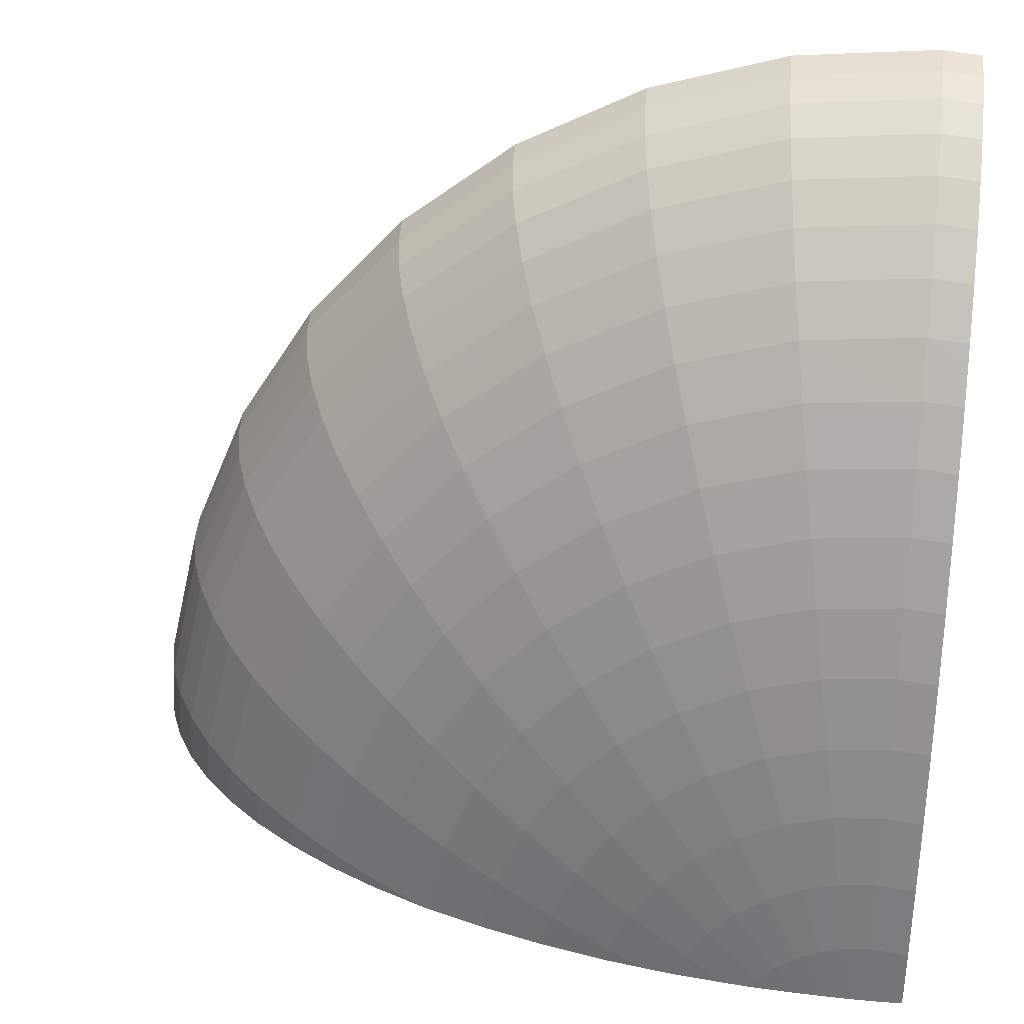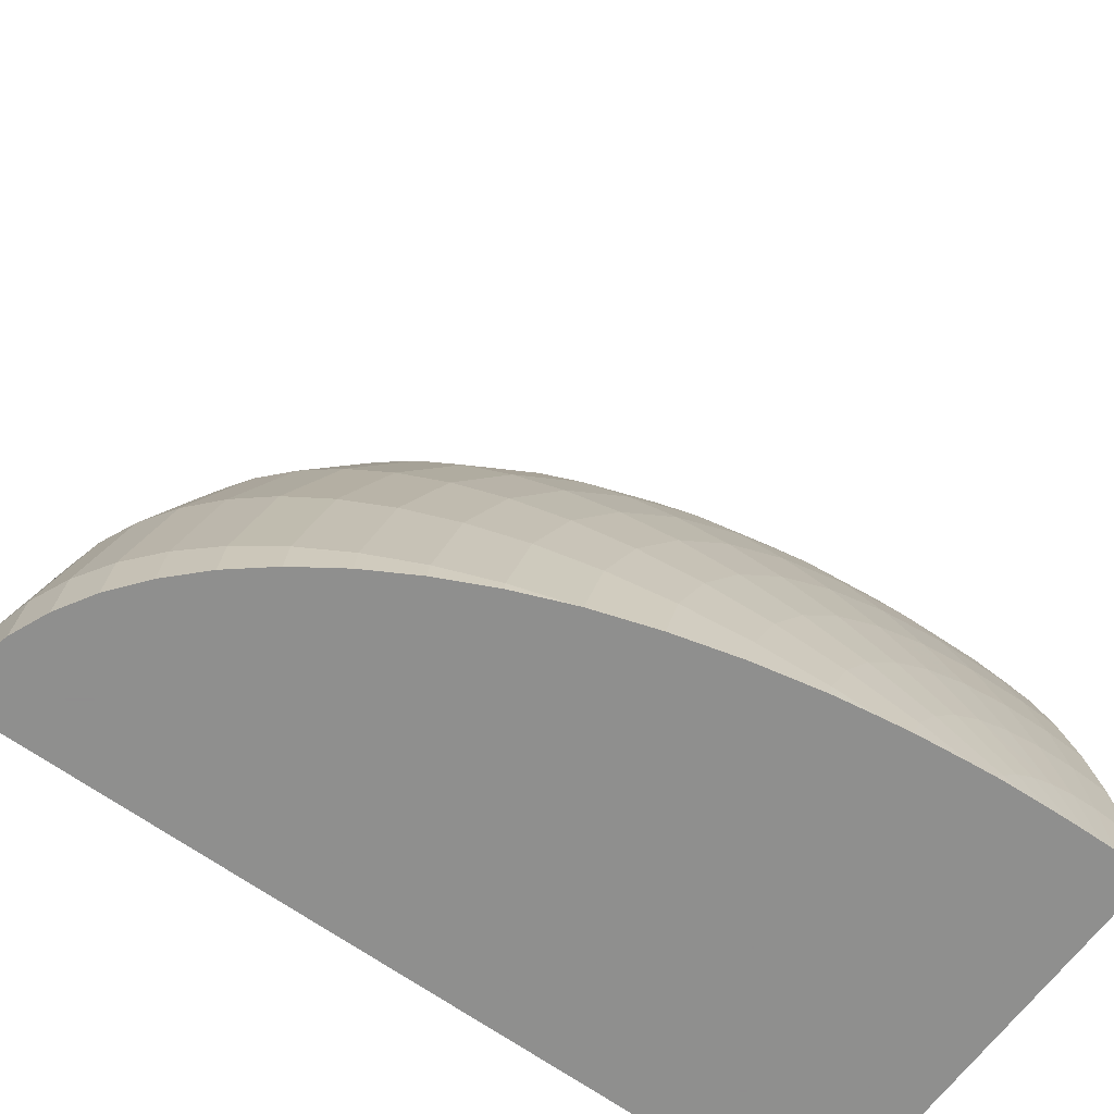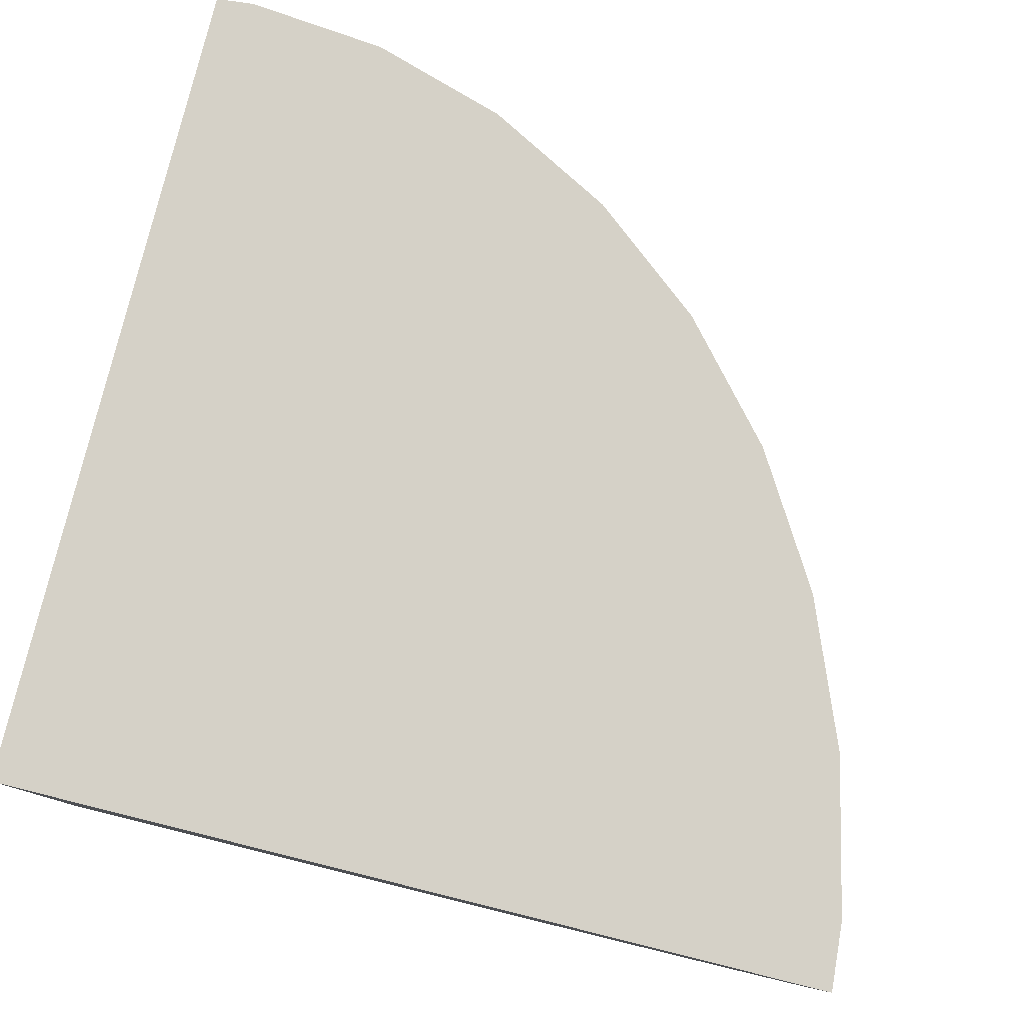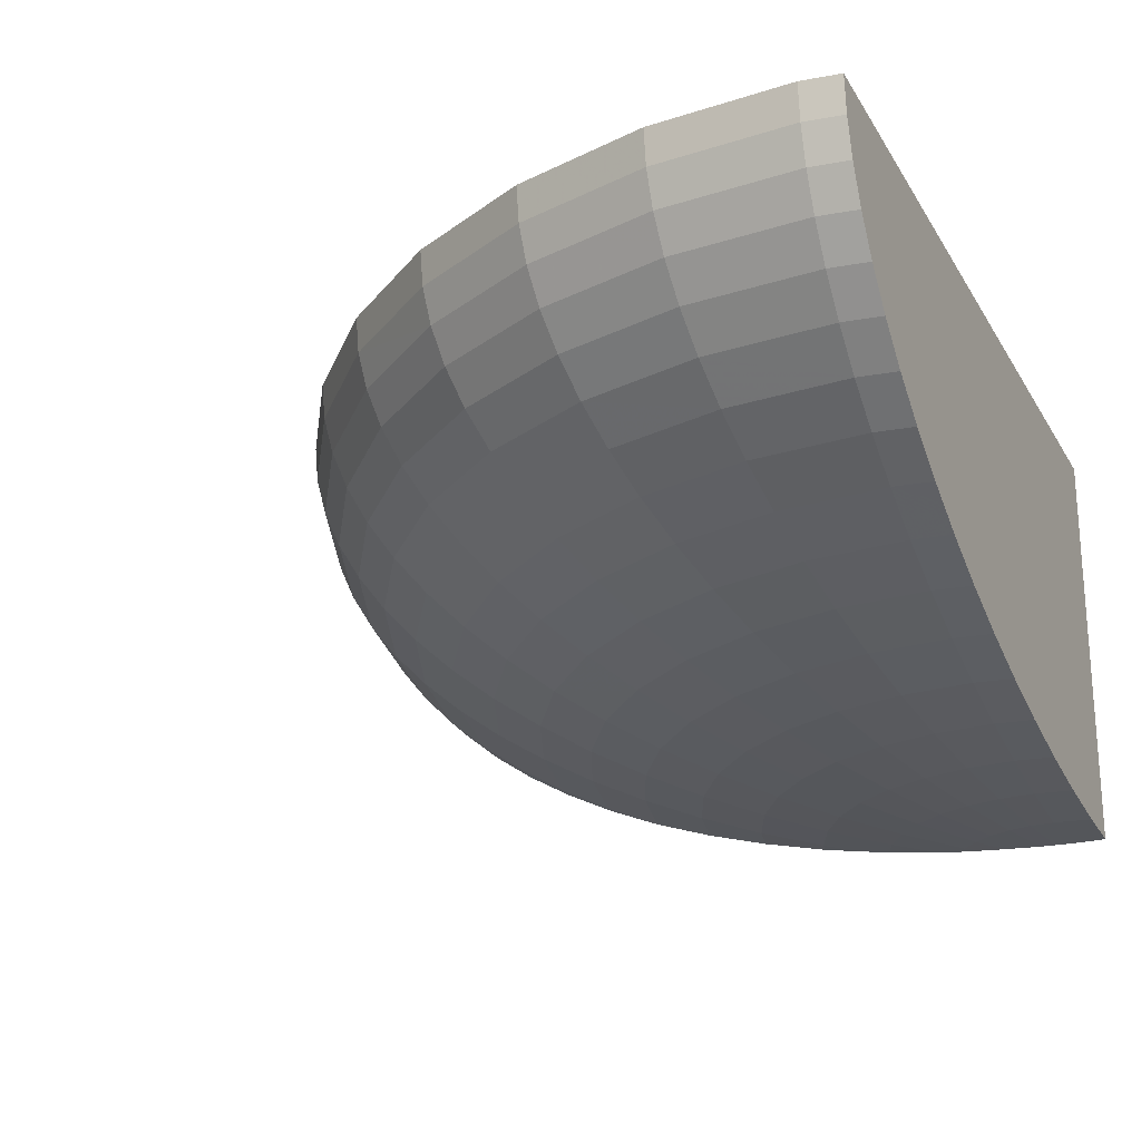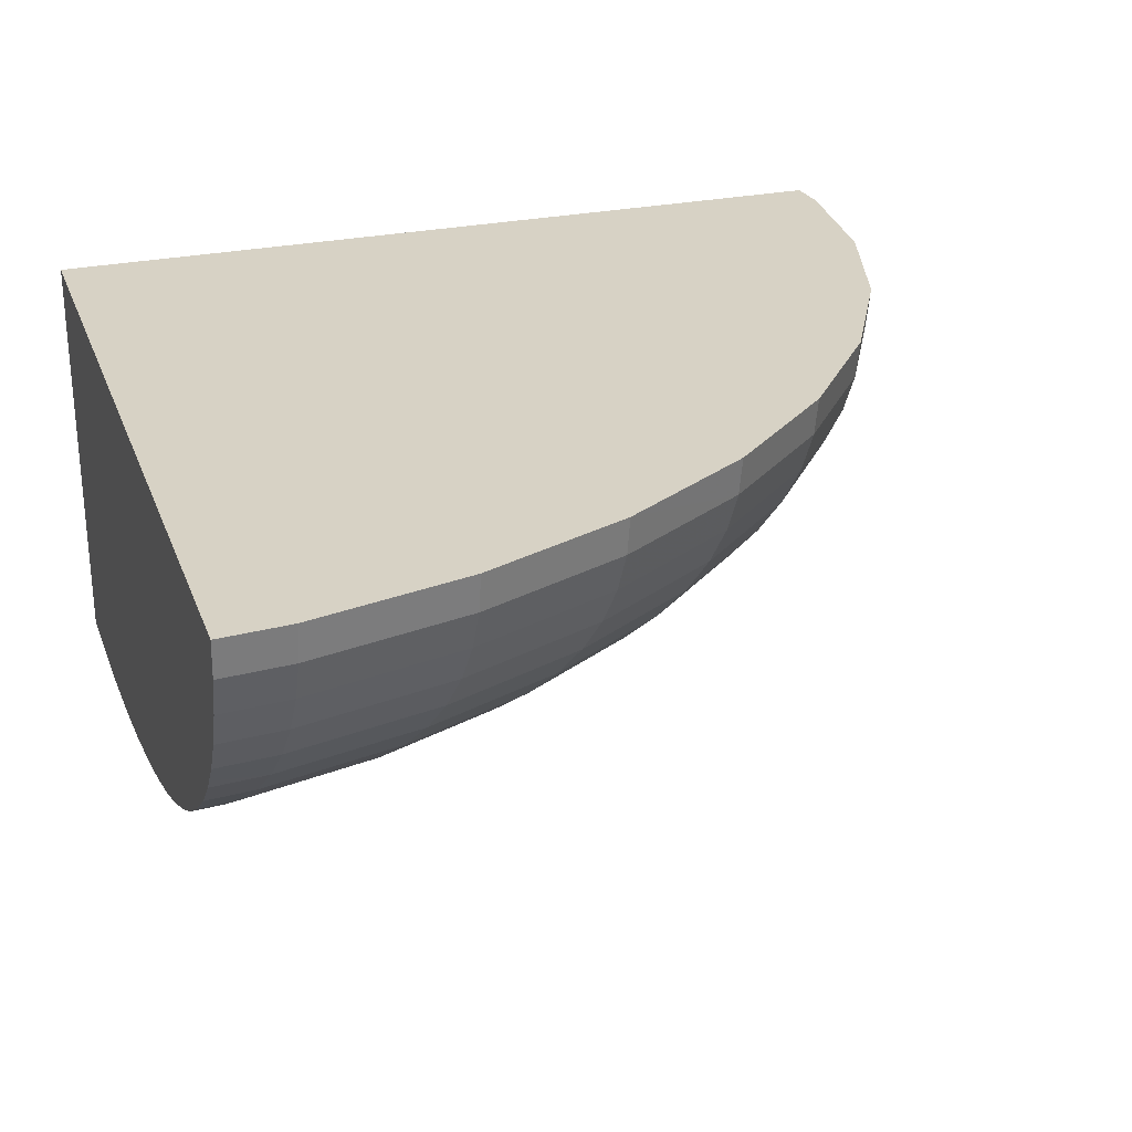
<metadata>
{"format":"obj","ext":"obj","renderer":"f3d","projection":"perspective","resolution":1024,"background":"white","views":[{"elev":35.9,"azim":-172.9,"up":"+Y"},{"elev":-65.1,"azim":143.9,"up":"+Y"},{"elev":79.3,"azim":13.9,"up":"+Z"},{"elev":-22.3,"azim":-156.7,"up":"+Z"},{"elev":27.3,"azim":72.0,"up":"+Z"}]}
</metadata>
<code>
o obj_0
v 9.007 		-4.627 		10.05
v 7.589 		-1.115 		10.05
v -5.747 		9.662 		10.05
v -0.3629 		5.218 		5.806
v -5.948 		8.342 		6.616
v 0.5389 		7.022 		10.05
v -7.173 		0.327 		1.818
v -7.419 		-1.284 		1.347
v 5.662 		2.059 		10.05
v 3.289 		4.799 		10.05
v -9.997 		7.825 		5.806
v -5.86 		8.916 		7.453
v -9.997 		7.545 		5.562
v -2.194 		-10 		0.736
v -9.997 		6.93 		5.027
v -1.213 		-10 		0.942
v -9.091 		7.917 		5.806
v -5.313 		-0.248 		1.818
v -2.504 		8.659 		10.05
v -2.901 		-9.629 		0.606
v -2.814 		-10 		0.606
v 9.876 		-8.369 		10.05
v 10 		-10 		10.05
v 9.958 		-10 		9.548
v -2.042 		-7.532 		0.942
v 9.798 		-10 		8.67
v -0.042 		5.861 		6.616
v 7.335 		-8.887 		5.027
v 6.582 		-5.645 		5.027
v 5.734 		-6.002 		4.288
v -9.091 		10 		10.05
v -9.997 		9.908 		10.05
v 7.42 		-10 		5.027
v 6.784 		-10 		4.507
v -9.997 		-10 		10.05
v 0.2107 		6.366 		7.453
v 7.335 		-1.284 		8.309
v -3.793 		-10 		0.4496
v -3.695 		4.882 		4.288
v 8.732 		-4.742 		8.309
v -7.947 		-8.602 		0.152
v 0.3925 		-3.045 		2.352
v -1.203 		3.54 		4.288
v -7.419 		-8.887 		0.152
v 1.05 		1.72 		4.288
v 7.525 		-1.157 		9.179
v 1.631 		2.518 		5.027
v 8.939 		-4.656 		9.179
v -6.941 		-9.273 		0.152
v -0.7511 		4.443 		5.027
v -9.997 		8.346 		6.374
v -9.997 		8.568 		6.616
v -9.091 		8.659 		6.616
v -3.859 		-5.033 		0.942
v -6.598 		-7.247 		0.342
v -9.997 		8.983 		7.212
v -2.856 		-6.191 		0.942
v -9.997 		9.151 		7.453
v -6.941 		1.842 		2.352
v 7.311 		-5.339 		5.806
v -2.901 		-3.715 		1.347
v -5.886 		-7.822 		0.342
v -4.856 		1.198 		2.352
v -1.714 		-5.085 		1.347
v -6.726 		3.25 		2.945
v -5.273 		-8.531 		0.342
v -9.997 		6.586 		4.782
v -9.997 		5.888 		4.288
v 7.916 		-5.085 		6.616
v -4.433 		2.541 		2.945
v -9.997 		5.471 		4.042
v -0.7511 		-6.672 		1.347
v 7.02 		-1.494 		7.453
v 8.391 		-4.886 		7.453
v -2.282 		1.383 		2.945
v -6.529 		4.541 		3.592
v -0.3375 		-0.188 		2.945
v 1.342 		-2.126 		2.945
v -4.045 		3.772 		3.592
v 8.099 		-8.731 		5.806
v -1.714 		2.518 		3.592
v 8.195 		-10 		5.806
v 7.679 		-10 		5.287
v -7.978 		-10 		0.0755
v 0.3925 		0.815 		3.592
v -5.797 		9.33 		8.309
v 2.211 		-1.284 		3.592
v 8.732 		-8.602 		6.616
v -7.69 		-10 		0.0868
v -5.759 		9.579 		9.179
v -7.473 		-10 		0.0954
v -6.529 		-9.748 		0.152
v -6.794 		-10 		0.1284
v 8.838 		-10 		6.616
v 8.429 		-10 		6.101
v -6.91 		-10 		0.1227
v -9.997 		1.241 		2.1
v -9.997 		1.968 		2.352
v -9.091 		2.059 		2.352
v -6.374 		-10 		0.152
v 9.23 		-8.501 		7.453
v 9.034 		-10 		6.939
v 9.344 		-10 		7.453
v -9.091 		3.489 		2.945
v -0.6284 		-4.034 		1.818
v -4.774 		-9.353 		0.342
v -5.751 		-10 		0.2114
v -9.997 		2.795 		2.695
v 0.4762 		-5.854 		1.818
v -9.997 		3.397 		2.945
v 9.49 		-10 		7.798
v 2.994 		-0.525 		4.288
v -4.511 		-10 		0.342
v 4.572 		-3.125 		4.288
v -9.997 		4.205 		3.344
v -9.997 		4.708 		3.592
v -9.091 		4.799 		3.592
v 6.446 		-9.068 		4.288
v 3.686 		0.145 		5.027
v 6.517 		-10 		4.288
v 1.631 		-5.085 		2.352
v 5.354 		-2.604 		5.027
v 2.703 		-4.37 		2.945
v 3.101 		-9.748 		2.352
v 3.12 		-10 		2.352
v 3.706 		-6.853 		2.945
v 4.281 		0.721 		5.806
v 4.321 		-9.5 		2.945
v -9.091 		-2.835 		0.942
v 2.129 		3.204 		5.806
v 3.248 		-10 		2.413
v -9.997 		-2.927 		0.942
v 4.359 		-10 		2.945
v 3.686 		-3.715 		3.592
v 5.439 		-9.273 		3.592
v -9.997 		-2.309 		1.087
v -9.997 		-1.207 		1.347
v 6.026 		-2.156 		5.806
v -9.091 		-1.115 		1.347
v 4.773 		-6.405 		3.592
v 2.542 		3.772 		6.616
v 5.494 		-10 		3.592
v 4.568 		-10 		3.064
v 4.773 		1.198 		6.616
v -9.091 		0.521 		1.818
v 0.3925 		6.729 		8.309
v -9.997 		-0.4576 		1.563
v 2.867 		4.219 		7.453
v 3.101 		4.541 		8.309
v -9.997 		0.4293 		1.818
v 5.747 		-10 		3.764
v 5.439 		1.842 		8.309
v 5.16 		1.572 		7.453
v 0.5025 		6.949 		9.179
v -0.042 		-8.428 		1.347
v -4.277 		-2.604 		1.347
v 3.242 		4.734 		9.179
v 0.3238 		-10 		1.347
v -0.0304 		-10 		1.254
v -3.567 		-1.187 		1.818
v 5.607 		2.005 		9.179
v -9.997 		-4.718 		0.606
v -9.091 		-4.627 		0.606
v -1.99 		-2.462 		1.818
v 1.29 		-7.869 		1.818
v -2.901 		0.145 		2.352
v 1.785 		-10 		1.818
v 1.774 		-10 		1.814
v -9.997 		-4.346 		0.6757
v -1.133 		-1.284 		2.352
v 2.542 		-7.343 		2.352
v -2.604 		8.342 		8.309
v 1.847 		-10 		1.842
v -9.997 		-6.864 		0.3141
v -9.997 		-6.577 		0.342
v -9.957 		-6.564 		0.342
v -2.529 		8.58 		9.179
v -9.672 		-8.428 		0.152
v -9.091 		-6.476 		0.342
v -9.997 		-8.529 		0.152
v -9.091 		-8.369 		0.152
v -8.226 		-6.564 		0.342
v -3.386 		5.861 		5.027
v -7.677 		-2.978 		0.942
v -8.51 		-8.428 		0.152
v -3.121 		6.702 		5.806
v -9.997 		-6.296 		0.3808
v -5.797 		-1.785 		1.347
v -2.901 		7.4 		6.616
v -7.386 		-6.823 		0.342
v -2.728 		7.948 		7.453
v 9.588 		-8.428 		8.309
v -7.947 		-4.742 		0.606
v 9.707 		-10 		8.309
v -6.838 		-5.085 		0.606
v -9.997 		-10 		0.0695
v -9.997 		-9.355 		0.1045
v -9.793 		-10 		0.0636
v -9.431 		-10 		0.0571
v -6.351 		5.703 		4.288
v -9.667 		-10 		0.0613
v 9.804 		-8.384 		9.179
v -9.335 		-10 		0.0566
v -5.797 		-5.645 		0.606
v 9.927 		-10 		9.179
v -6.195 		6.729 		5.027
v -9.091 		-10 		0.0551
v -8.751 		-10 		0.0571
v -9.001 		-10 		0.0556
v -4.856 		-6.405 		0.606
v 6.582 		-1.785 		6.616
v -8.642 		-10 		0.0591
v -4.045 		-7.343 		0.606
v -6.06 		7.611 		5.806
v -8.389 		-10 		0.0636
v -8.225 		-10 		0.0683
v -3.386 		-8.428 		0.606
v -6.307 		-3.402 		0.942
v -5.021 		-4.094 		0.942
v -1.442 		-9.016 		0.942
v -9.091 		9.243 		7.453
v -9.997 		9.453 		8.069
v -9.997 		9.571 		8.309
v -9.091 		9.662 		8.309
v -9.091 		9.915 		9.179
v -9.997 		9.754 		8.94
v -9.997 		9.824 		9.179
v -9.997 		9.886 		9.817
v -9.091 		5.98 		4.288
v -9.091 		7.022 		5.027
g group_0_14093196
f 9 10 35
f 1 2 35
f 7 8 139
f 6 19 35
f 17 230 13
f 15 13 230
f 7 18 8
f 20 14 21
f 22 23 24
f 31 35 3
f 19 3 35
f 95 94 35
f 10 6 35
f 32 35 31
f 29 28 30
f 34 28 33
f 2 9 35
f 22 1 35
f 23 22 35
f 16 159 35
f 159 158 35
f 148 27 36
f 146 149 36
f 46 48 37
f 39 50 43
f 2 1 46
f 55 62 44
f 46 1 48
f 44 62 49
f 37 48 40
f 51 52 53
f 50 47 43
f 53 17 51
f 43 47 45
f 52 56 53
f 55 44 41
f 1 22 48
f 50 130 47
f 190 55 41
f 63 18 7
f 219 61 54
f 59 63 7
f 61 64 54
f 62 66 49
f 11 35 51
f 51 35 52
f 13 35 11
f 68 71 35
f 71 116 35
f 67 68 35
f 65 70 59
f 54 64 57
f 64 72 57
f 69 88 60
f 76 79 65
f 65 79 70
f 59 70 63
f 57 72 25
f 69 211 74
f 70 75 63
f 28 83 33
f 29 60 80
f 80 28 29
f 37 40 73
f 80 82 83
f 80 83 28
f 70 81 75
f 74 73 40
f 79 81 70
f 81 85 75
f 44 84 216
f 85 87 77
f 216 41 44
f 44 49 89
f 44 89 84
f 80 60 88
f 85 112 87
f 89 49 91
f 77 87 78
f 90 177 86
f 88 94 95
f 88 95 80
f 200 76 117
f 92 93 96
f 88 102 94
f 76 39 79
f 115 110 35
f 115 35 116
f 49 92 96
f 49 96 91
f 97 98 99
f 80 95 82
f 92 100 93
f 39 43 79
f 69 74 101
f 81 79 43
f 101 88 69
f 43 45 81
f 101 103 102
f 101 102 88
f 66 92 49
f 100 92 107
f 104 99 108
f 98 108 99
f 106 107 92
f 46 37 152
f 108 110 104
f 101 192 111
f 104 65 99
f 94 102 35
f 66 106 92
f 85 45 112
f 101 111 103
f 106 113 107
f 99 65 59
f 33 83 35
f 83 82 35
f 82 95 35
f 24 35 205
f 205 35 26
f 102 103 35
f 111 194 35
f 111 35 103
f 115 116 117
f 33 35 34
f 112 114 87
f 121 171 109
f 217 106 66
f 117 104 115
f 110 115 104
f 104 76 65
f 118 30 28
f 119 112 45
f 117 76 104
f 105 121 109
f 45 47 119
f 116 71 117
f 119 122 112
f 105 42 121
f 28 34 118
f 229 117 71
f 118 34 120
f 84 89 35
f 89 91 35
f 91 96 35
f 96 93 35
f 107 35 100
f 93 100 35
f 113 35 107
f 14 16 35
f 78 123 42
f 112 122 114
f 32 228 35
f 21 35 38
f 110 108 35
f 108 98 35
f 98 97 35
f 97 150 35
f 42 123 121
f 13 15 35
f 123 126 121
f 47 127 119
f 130 50 4
f 124 131 125
f 128 133 131
f 128 131 124
f 78 134 123
f 87 134 78
f 136 137 139
f 127 138 119
f 140 126 123
f 130 127 47
f 126 135 128
f 27 141 4
f 144 211 127
f 139 129 136
f 132 136 129
f 127 211 138
f 135 142 143
f 135 143 128
f 134 140 123
f 4 141 130
f 140 135 126
f 135 151 142
f 119 138 122
f 128 143 133
f 141 144 130
f 145 139 147
f 137 147 139
f 147 150 145
f 148 141 27
f 145 7 139
f 134 87 114
f 118 120 151
f 118 151 135
f 145 59 7
f 148 153 141
f 34 35 120
f 143 35 133
f 143 142 35
f 151 35 142
f 120 35 151
f 140 118 135
f 148 152 153
f 72 155 25
f 99 145 97
f 150 97 145
f 118 140 30
f 141 153 144
f 154 157 146
f 145 99 59
f 155 158 159
f 146 157 149
f 147 137 35
f 150 147 35
f 137 136 35
f 136 132 35
f 149 148 36
f 188 160 156
f 149 161 152
f 18 160 188
f 168 167 35
f 160 164 156
f 157 161 149
f 161 46 152
f 160 170 164
f 149 152 148
f 161 2 46
f 152 37 153
f 19 6 177
f 18 63 166
f 165 167 168
f 165 168 155
f 63 75 166
f 177 6 154
f 109 171 165
f 160 18 166
f 154 10 157
f 124 173 165
f 129 163 169
f 162 169 163
f 171 124 165
f 169 132 129
f 45 85 81
f 6 10 154
f 155 168 158
f 10 9 157
f 166 170 160
f 9 161 157
f 86 172 12
f 170 42 164
f 86 177 172
f 169 162 35
f 132 169 35
f 162 187 35
f 2 161 9
f 170 78 42
f 174 175 176
f 201 35 198
f 191 172 146
f 167 165 173
f 172 154 146
f 124 125 173
f 172 177 154
f 131 133 35
f 90 3 19
f 77 170 166
f 121 126 171
f 19 177 90
f 171 128 124
f 201 197 178
f 75 77 166
f 203 199 181
f 126 128 171
f 77 78 170
f 75 85 77
f 158 168 35
f 167 173 35
f 173 125 35
f 125 131 35
f 21 14 35
f 163 129 184
f 50 39 183
f 164 61 156
f 8 184 129
f 61 164 105
f 175 187 176
f 129 139 8
f 4 50 183
f 162 163 187
f 176 187 163
f 41 212 185
f 186 4 183
f 187 175 35
f 174 35 175
f 64 61 105
f 184 188 218
f 179 176 163
f 8 188 184
f 64 109 72
f 41 215 212
f 105 109 64
f 218 188 156
f 189 27 186
f 179 193 182
f 18 188 8
f 109 165 72
f 180 174 178
f 176 178 174
f 72 165 155
f 163 193 179
f 181 178 179
f 189 36 27
f 105 164 42
f 186 27 4
f 179 178 176
f 191 189 5
f 181 179 182
f 190 185 182
f 12 191 5
f 174 180 35
f 182 185 181
f 74 40 192
f 185 190 41
f 191 36 189
f 74 192 101
f 194 111 192
f 172 191 12
f 196 35 197
f 197 35 180
f 196 197 198
f 202 26 192
f 193 195 182
f 192 26 194
f 191 146 36
f 26 35 194
f 200 117 229
f 178 199 201
f 218 195 193
f 40 202 192
f 138 60 122
f 197 201 198
f 180 178 197
f 195 190 182
f 202 40 48
f 39 76 200
f 178 181 199
f 195 204 190
f 207 209 35
f 202 205 26
f 22 202 48
f 122 60 29
f 207 203 181
f 202 24 205
f 22 24 202
f 23 35 24
f 206 200 229
f 190 204 55
f 200 206 183
f 130 144 127
f 208 209 185
f 55 210 62
f 185 209 181
f 207 181 209
f 204 210 55
f 196 198 35
f 185 212 208
f 210 213 62
f 200 183 39
f 138 69 60
f 69 138 211
f 62 213 66
f 184 193 163
f 73 211 144
f 41 216 215
f 213 217 66
f 184 218 193
f 214 186 206
f 144 153 73
f 73 74 211
f 206 186 183
f 195 219 204
f 38 35 113
f 199 35 201
f 199 203 35
f 203 207 35
f 209 208 35
f 208 212 35
f 212 215 35
f 215 216 35
f 216 84 35
f 106 20 38
f 106 38 113
f 5 214 17
f 153 37 73
f 17 53 5
f 218 219 195
f 106 217 20
f 54 204 219
f 214 189 186
f 20 21 38
f 156 61 219
f 214 5 189
f 134 114 30
f 213 210 57
f 204 54 210
f 53 221 12
f 114 29 30
f 213 25 217
f 54 57 210
f 114 122 29
f 221 86 12
f 134 30 140
f 57 25 213
f 12 5 53
f 219 218 156
f 217 220 20
f 56 221 53
f 25 220 217
f 58 221 56
f 220 16 14
f 220 14 20
f 155 220 25
f 222 223 224
f 155 159 220
f 224 221 222
f 222 221 58
f 220 159 16
f 224 86 221
f 225 224 226
f 223 226 224
f 226 227 225
f 225 90 224
f 224 90 86
f 31 225 228
f 228 225 227
f 228 32 31
f 31 3 225
f 225 3 90
f 222 58 35
f 223 222 35
f 56 35 58
f 226 223 35
f 227 226 35
f 15 67 35
f 56 52 35
f 228 227 35
f 229 71 68
f 230 229 67
f 68 67 229
f 67 15 230
f 230 206 229
f 230 214 206
f 17 214 230
f 13 11 17
f 11 51 17

</code>
